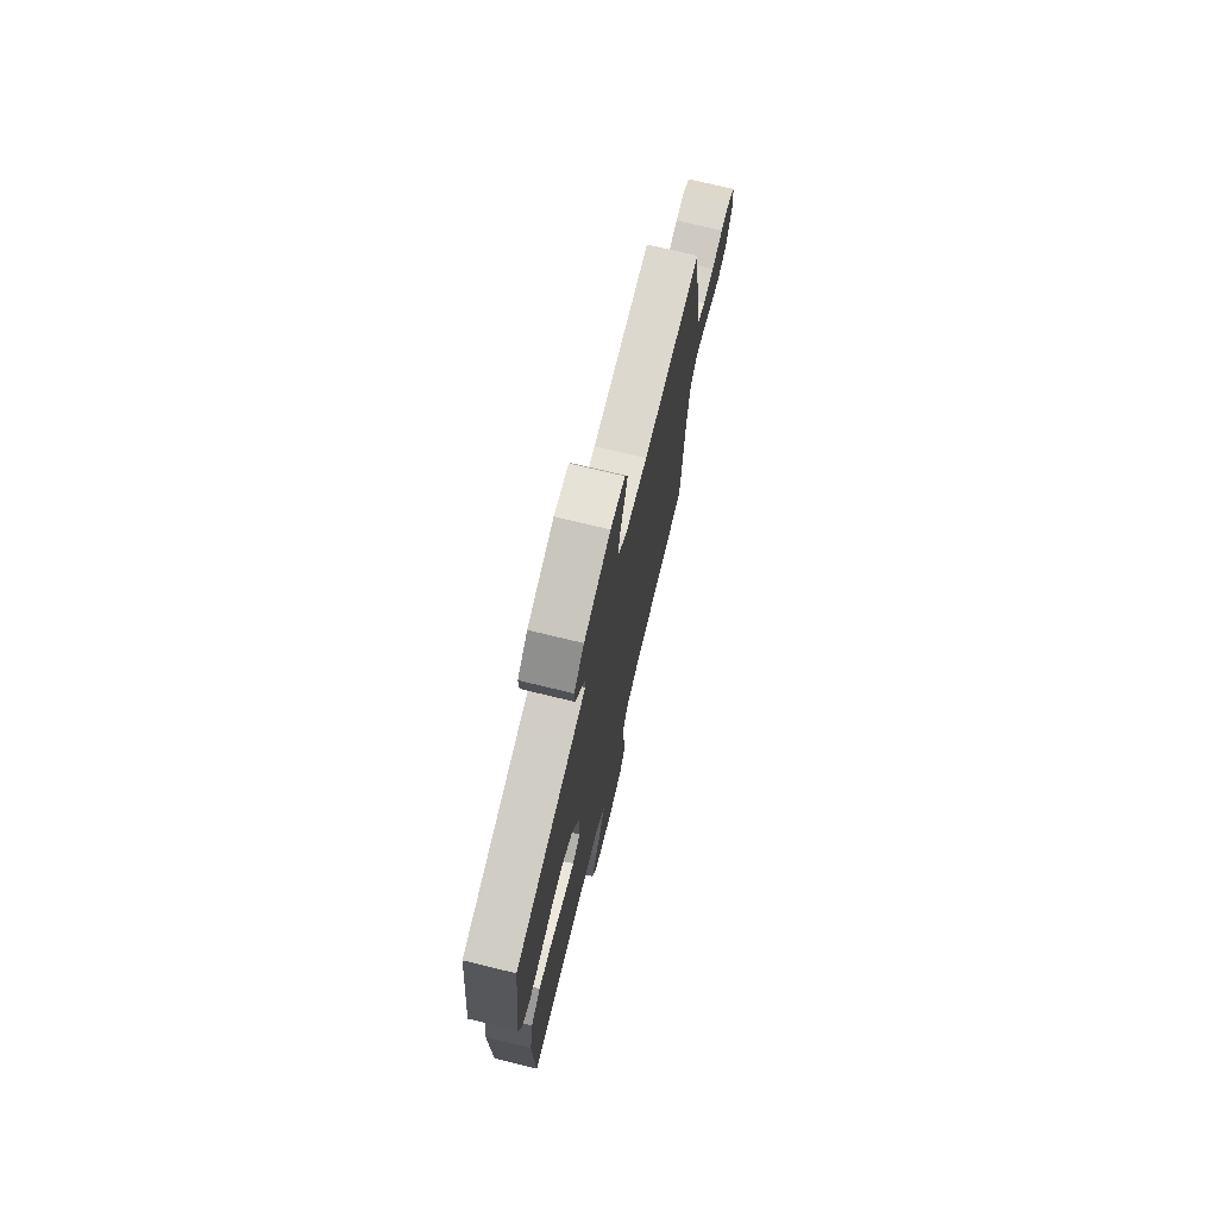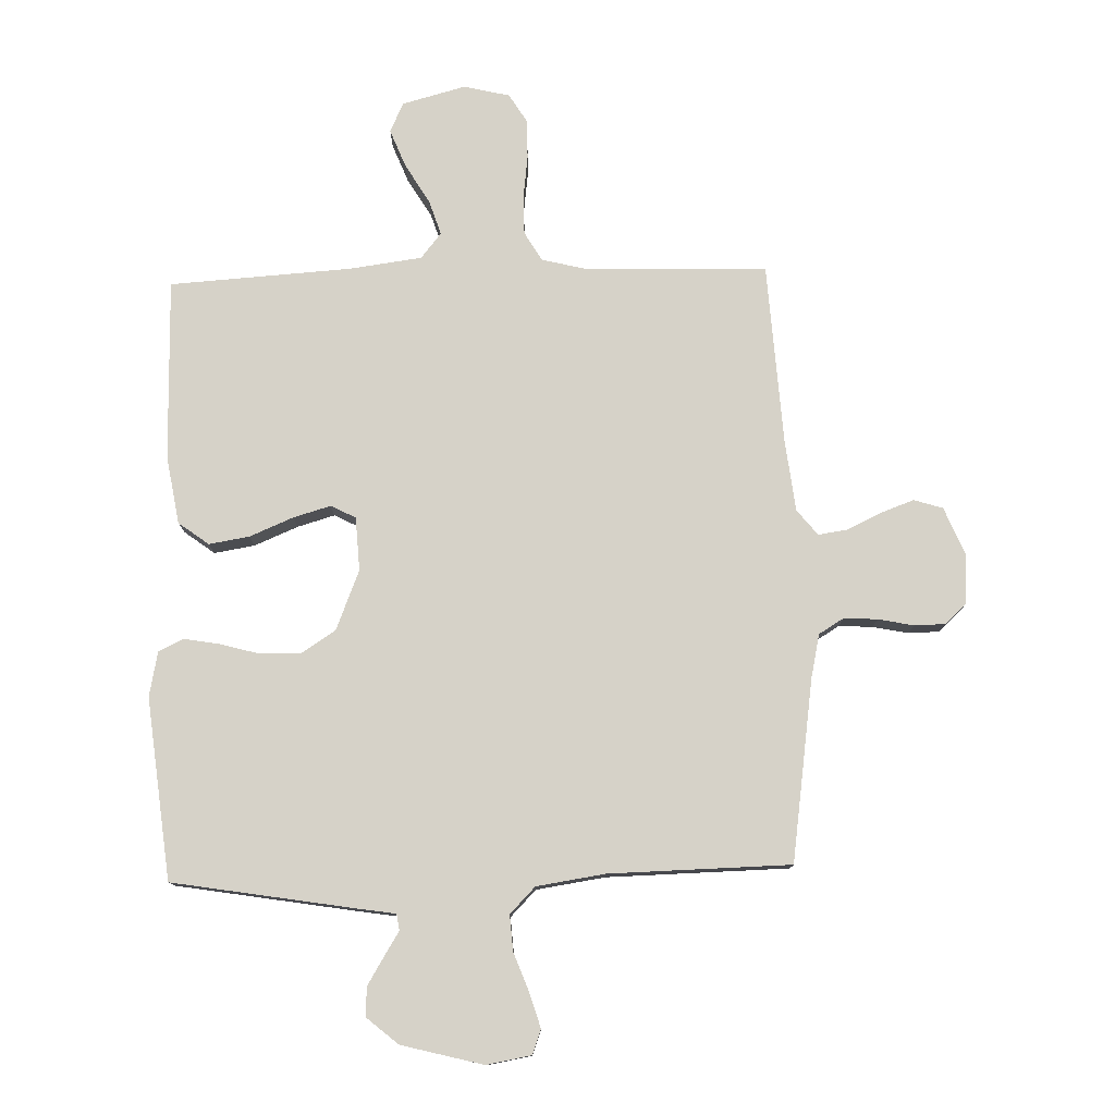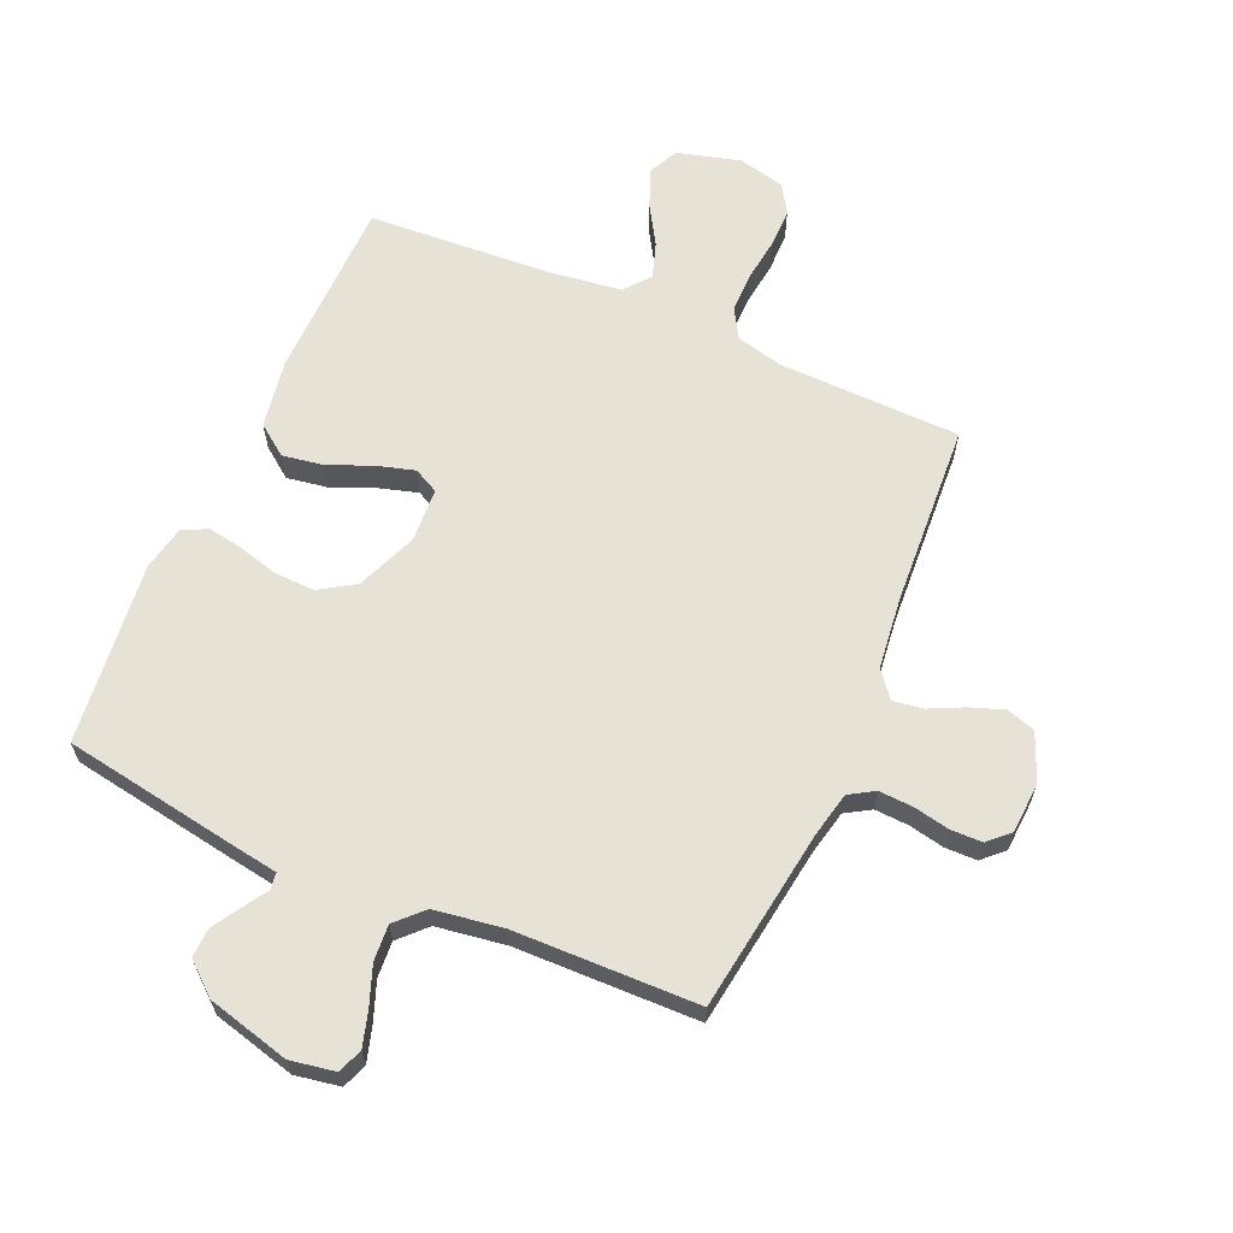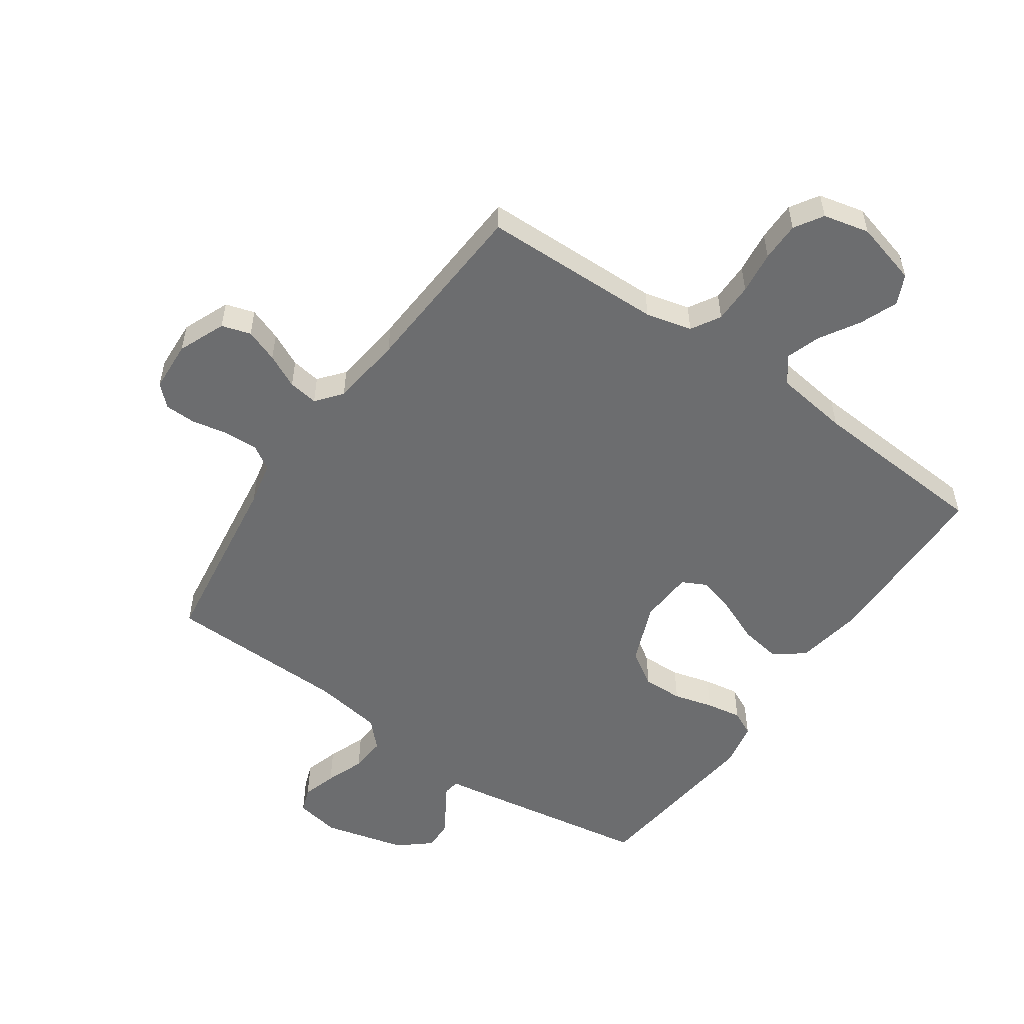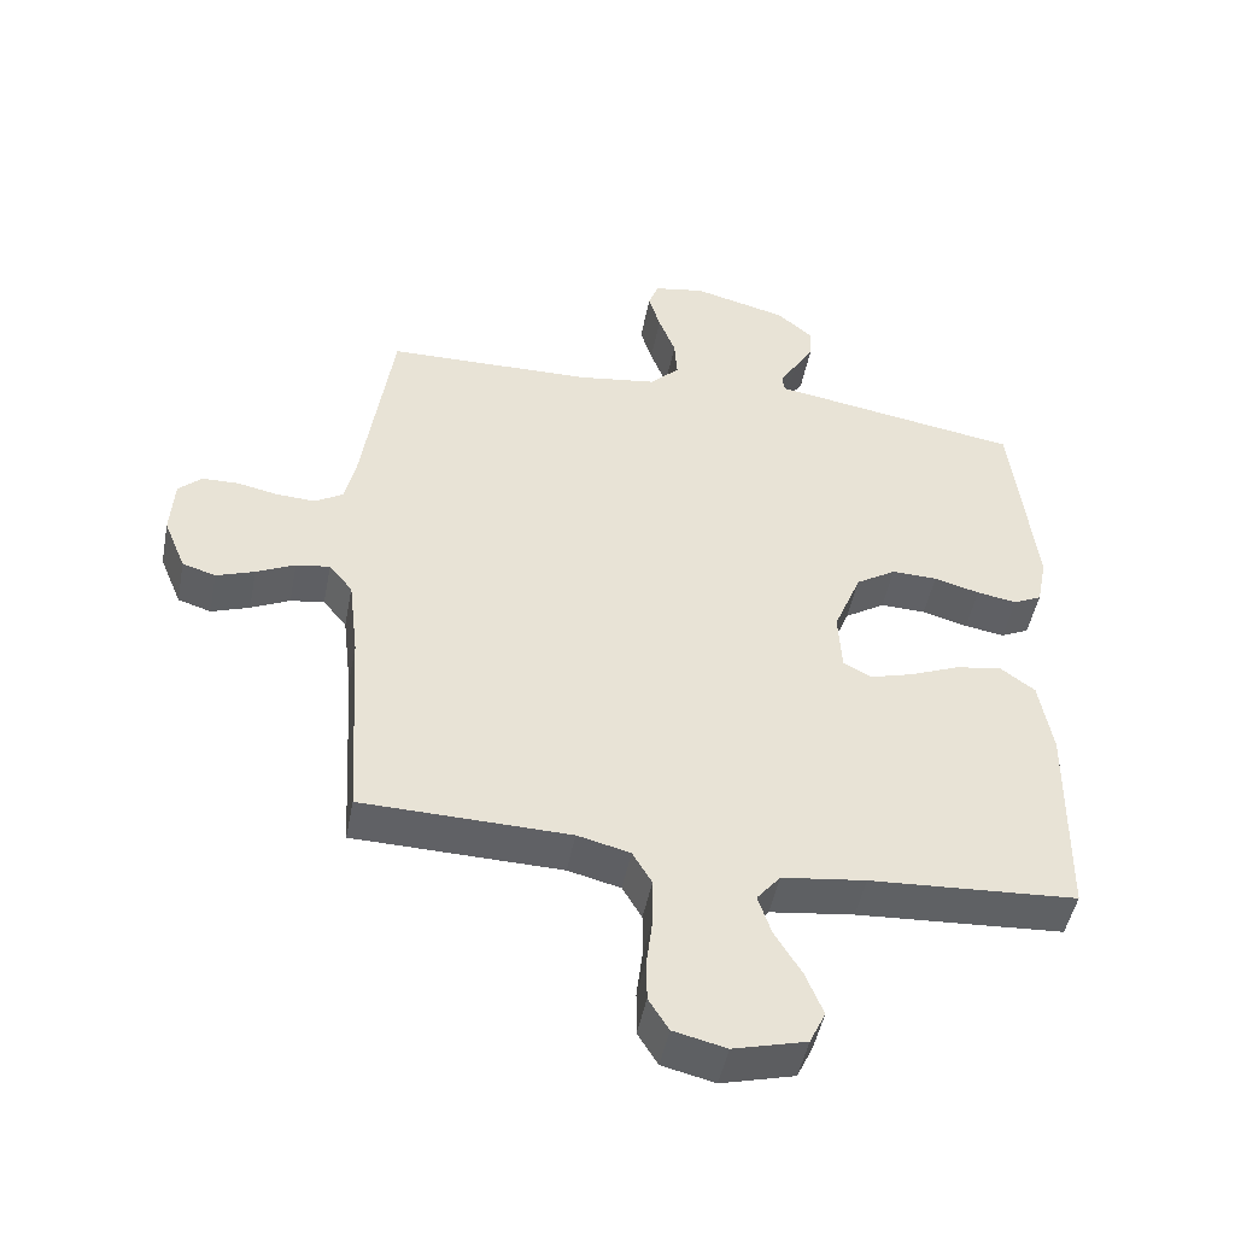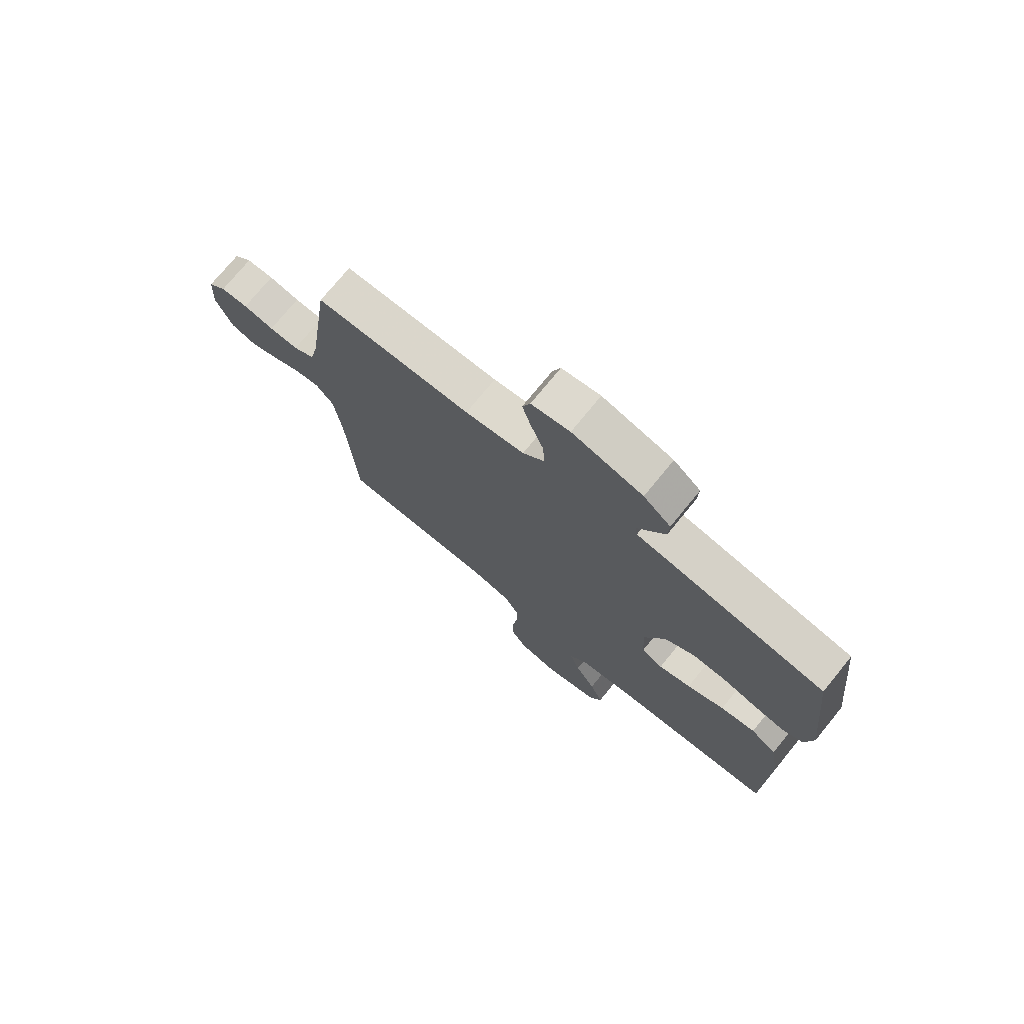
<metadata>
{"format":"obj","ext":"obj","renderer":"f3d","projection":"perspective","resolution":1024,"background":"white","views":[{"elev":73.7,"azim":-76.4,"up":"+Z"},{"elev":78.0,"azim":-1.6,"up":"+Y"},{"elev":63.5,"azim":23.6,"up":"+Y"},{"elev":-53.9,"azim":145.0,"up":"+Y"},{"elev":-48.1,"azim":169.1,"up":"+Z"},{"elev":74.2,"azim":-140.8,"up":"+Z"}]}
</metadata>
<code>
v -0.5 0.07 -0.5
v -0.505 0.07 -0.2
v -0.486 0.07 -0.088
v -0.436 0.07 -0.051
v -0.369 0.07 -0.062
v -0.297 0.07 -0.092
v -0.235 0.07 -0.11
v -0.194 0.07 -0.089
v -0.189 0.07 0
v -0.229 0.07 0.099
v -0.287 0.07 0.136
v -0.353 0.07 0.134
v -0.419 0.07 0.116
v -0.477 0.07 0.106
v -0.518 0.07 0.126
v -0.533 0.07 0.2
v -0.5 0.07 0.5
v -0.2 0.07 0.55
v -0.136 0.07 0.56
v -0.132 0.07 0.587
v -0.157 0.07 0.627
v -0.185 0.07 0.673
v -0.187 0.07 0.721
v -0.135 0.07 0.765
v 0 0.07 0.8
v 0.074 0.07 0.787
v 0.089 0.07 0.746
v 0.072 0.07 0.689
v 0.048 0.07 0.625
v 0.044 0.07 0.566
v 0.086 0.07 0.523
v 0.2 0.07 0.506
v 0.5 0.07 0.5
v 0.543 0.07 0.2
v 0.559 0.07 0.127
v 0.6 0.07 0.102
v 0.656 0.07 0.105
v 0.715 0.07 0.117
v 0.767 0.07 0.116
v 0.801 0.07 0.084
v 0.806 0.07 0
v 0.774 0.07 -0.078
v 0.726 0.07 -0.093
v 0.671 0.07 -0.073
v 0.615 0.07 -0.046
v 0.566 0.07 -0.039
v 0.532 0.07 -0.081
v 0.518 0.07 -0.2
v 0.5 0.07 -0.5
v 0.2 0.07 -0.507
v 0.124 0.07 -0.526
v 0.096 0.07 -0.574
v 0.096 0.07 -0.639
v 0.105 0.07 -0.71
v 0.105 0.07 -0.775
v 0.076 0.07 -0.822
v 0 0.07 -0.84
v -0.105 0.07 -0.812
v -0.128 0.07 -0.763
v -0.103 0.07 -0.7
v -0.064 0.07 -0.635
v -0.045 0.07 -0.577
v -0.079 0.07 -0.535
v -0.2 0.07 -0.519
v -0.5 0 -0.5
v -0.505 0 -0.2
v -0.486 0 -0.088
v -0.436 0 -0.051
v -0.369 0 -0.062
v -0.297 0 -0.092
v -0.235 0 -0.11
v -0.194 0 -0.089
v -0.189 0 0
v -0.229 0 0.099
v -0.287 0 0.136
v -0.353 0 0.134
v -0.419 0 0.116
v -0.477 0 0.106
v -0.518 0 0.126
v -0.533 0 0.2
v -0.5 0 0.5
v -0.2 0 0.55
v -0.136 0 0.56
v -0.132 0 0.587
v -0.157 0 0.627
v -0.185 0 0.673
v -0.187 0 0.721
v -0.135 0 0.765
v 0 0 0.8
v 0.074 0 0.787
v 0.089 0 0.746
v 0.072 0 0.689
v 0.048 0 0.625
v 0.044 0 0.566
v 0.086 0 0.523
v 0.2 0 0.506
v 0.5 0 0.5
v 0.543 0 0.2
v 0.559 0 0.127
v 0.6 0 0.102
v 0.656 0 0.105
v 0.715 0 0.117
v 0.767 0 0.116
v 0.801 0 0.084
v 0.806 0 0
v 0.774 0 -0.078
v 0.726 0 -0.093
v 0.671 0 -0.073
v 0.615 0 -0.046
v 0.566 0 -0.039
v 0.532 0 -0.081
v 0.518 0 -0.2
v 0.5 0 -0.5
v 0.2 0 -0.507
v 0.124 0 -0.526
v 0.096 0 -0.574
v 0.096 0 -0.639
v 0.105 0 -0.71
v 0.105 0 -0.775
v 0.076 0 -0.822
v 0 0 -0.84
v -0.105 0 -0.812
v -0.128 0 -0.763
v -0.103 0 -0.7
v -0.064 0 -0.635
v -0.045 0 -0.577
v -0.079 0 -0.535
v -0.2 0 -0.519
f 58 59 60 61
f 58 61 62
f 57 58 62
f 56 57 62
f 53 54 55 56
f 52 53 56 62
f 51 52 62 63
f 48 49 50
f 47 48 50 51
f 46 47 51 63
f 42 43 44 45
f 40 41 42 45
f 40 45 46
f 37 38 39 40
f 36 37 40 46
f 35 36 46 63
f 32 33 34
f 31 32 34 35
f 26 27 28 29
f 24 25 26 29
f 24 29 30
f 23 24 30
f 20 21 22 23
f 20 23 30 31
f 16 17 18 19
f 14 15 16 19
f 12 13 14 19
f 11 12 19
f 10 11 19
f 9 10 19
f 8 9 19 20
f 3 4 5 6
f 3 6 7
f 64 1 2 3
f 64 3 7
f 63 64 7 8
f 31 35 63
f 8 20 31 63
f 125 124 123 122
f 126 125 122
f 126 122 121
f 126 121 120
f 120 119 118 117
f 126 120 117 116
f 127 126 116 115
f 114 113 112
f 115 114 112 111
f 127 115 111 110
f 109 108 107 106
f 109 106 105 104
f 110 109 104
f 104 103 102 101
f 110 104 101 100
f 127 110 100 99
f 98 97 96
f 99 98 96 95
f 93 92 91 90
f 93 90 89 88
f 94 93 88
f 94 88 87
f 87 86 85 84
f 95 94 87 84
f 83 82 81 80
f 83 80 79 78
f 83 78 77 76
f 83 76 75
f 83 75 74
f 83 74 73
f 84 83 73 72
f 70 69 68 67
f 71 70 67
f 67 66 65 128
f 71 67 128
f 72 71 128 127
f 127 99 95
f 127 95 84 72
f 1 65 66 2
f 2 66 67 3
f 3 67 68 4
f 4 68 69 5
f 5 69 70 6
f 6 70 71 7
f 7 71 72 8
f 8 72 73 9
f 9 73 74 10
f 10 74 75 11
f 11 75 76 12
f 12 76 77 13
f 13 77 78 14
f 14 78 79 15
f 15 79 80 16
f 16 80 81 17
f 17 81 82 18
f 18 82 83 19
f 19 83 84 20
f 20 84 85 21
f 21 85 86 22
f 22 86 87 23
f 23 87 88 24
f 24 88 89 25
f 25 89 90 26
f 26 90 91 27
f 27 91 92 28
f 28 92 93 29
f 29 93 94 30
f 30 94 95 31
f 31 95 96 32
f 32 96 97 33
f 33 97 98 34
f 34 98 99 35
f 35 99 100 36
f 36 100 101 37
f 37 101 102 38
f 38 102 103 39
f 39 103 104 40
f 40 104 105 41
f 41 105 106 42
f 42 106 107 43
f 43 107 108 44
f 44 108 109 45
f 45 109 110 46
f 46 110 111 47
f 47 111 112 48
f 48 112 113 49
f 49 113 114 50
f 50 114 115 51
f 51 115 116 52
f 52 116 117 53
f 53 117 118 54
f 54 118 119 55
f 55 119 120 56
f 56 120 121 57
f 57 121 122 58
f 58 122 123 59
f 59 123 124 60
f 60 124 125 61
f 61 125 126 62
f 62 126 127 63
f 63 127 128 64
f 64 128 65 1

</code>
